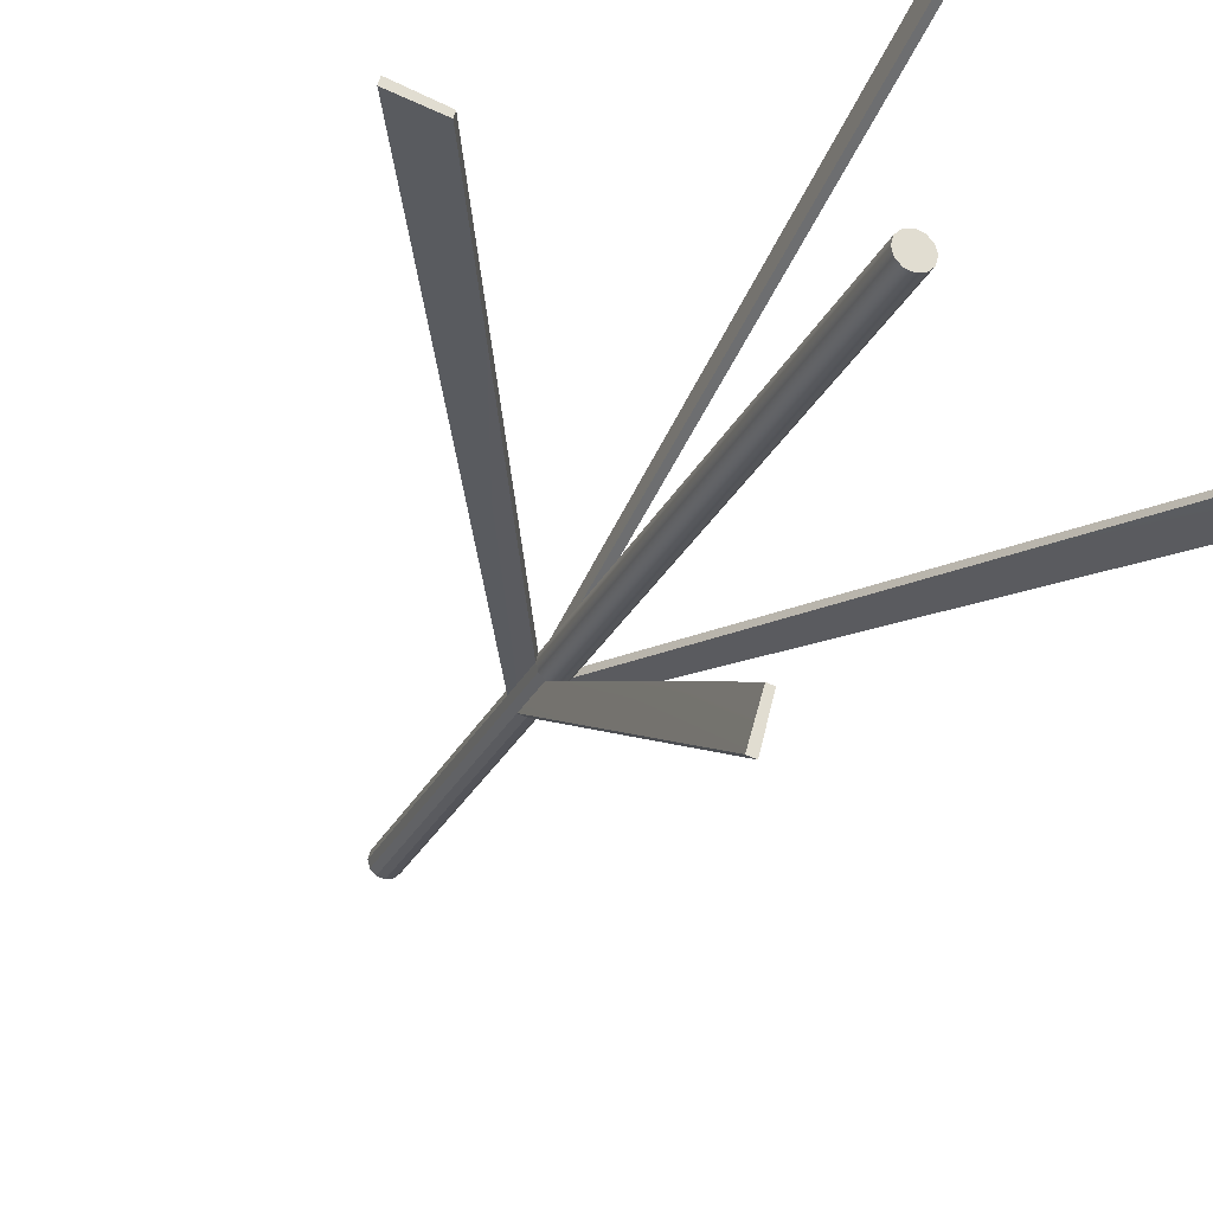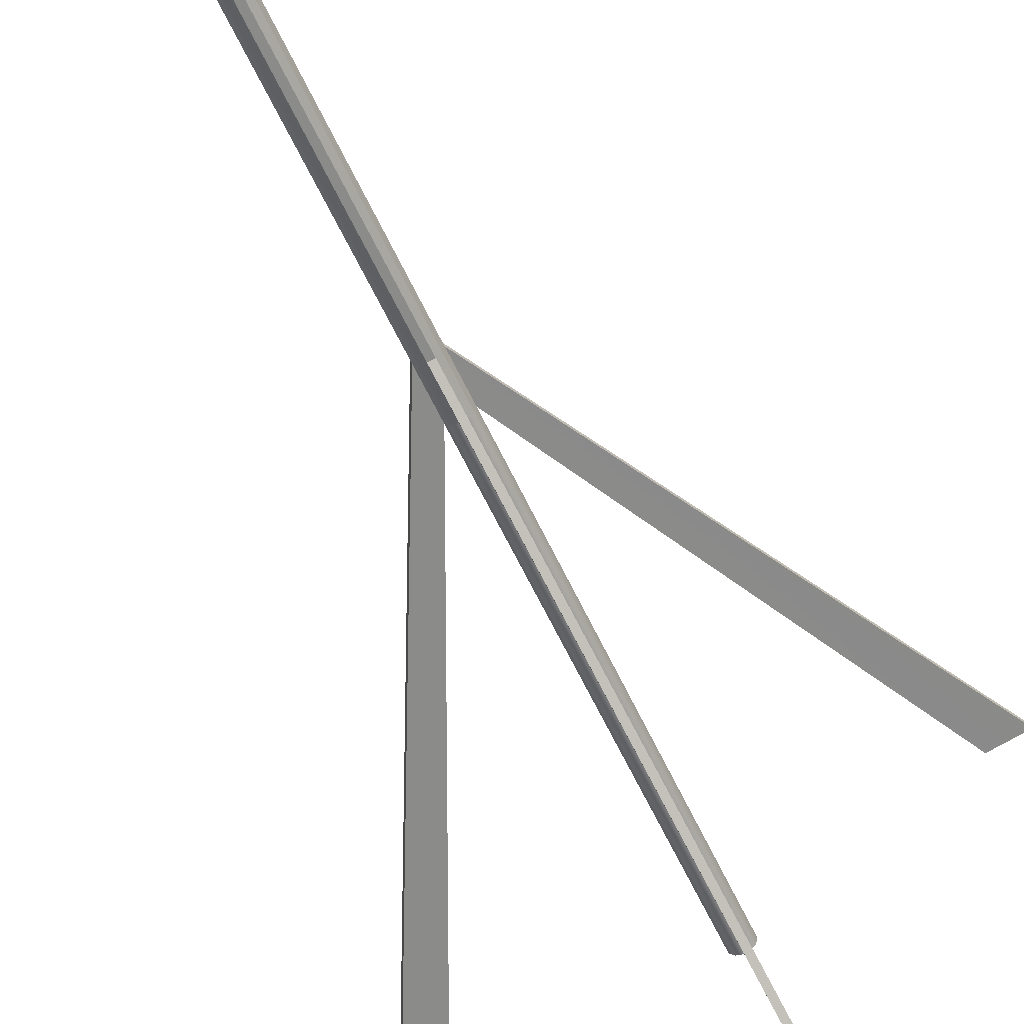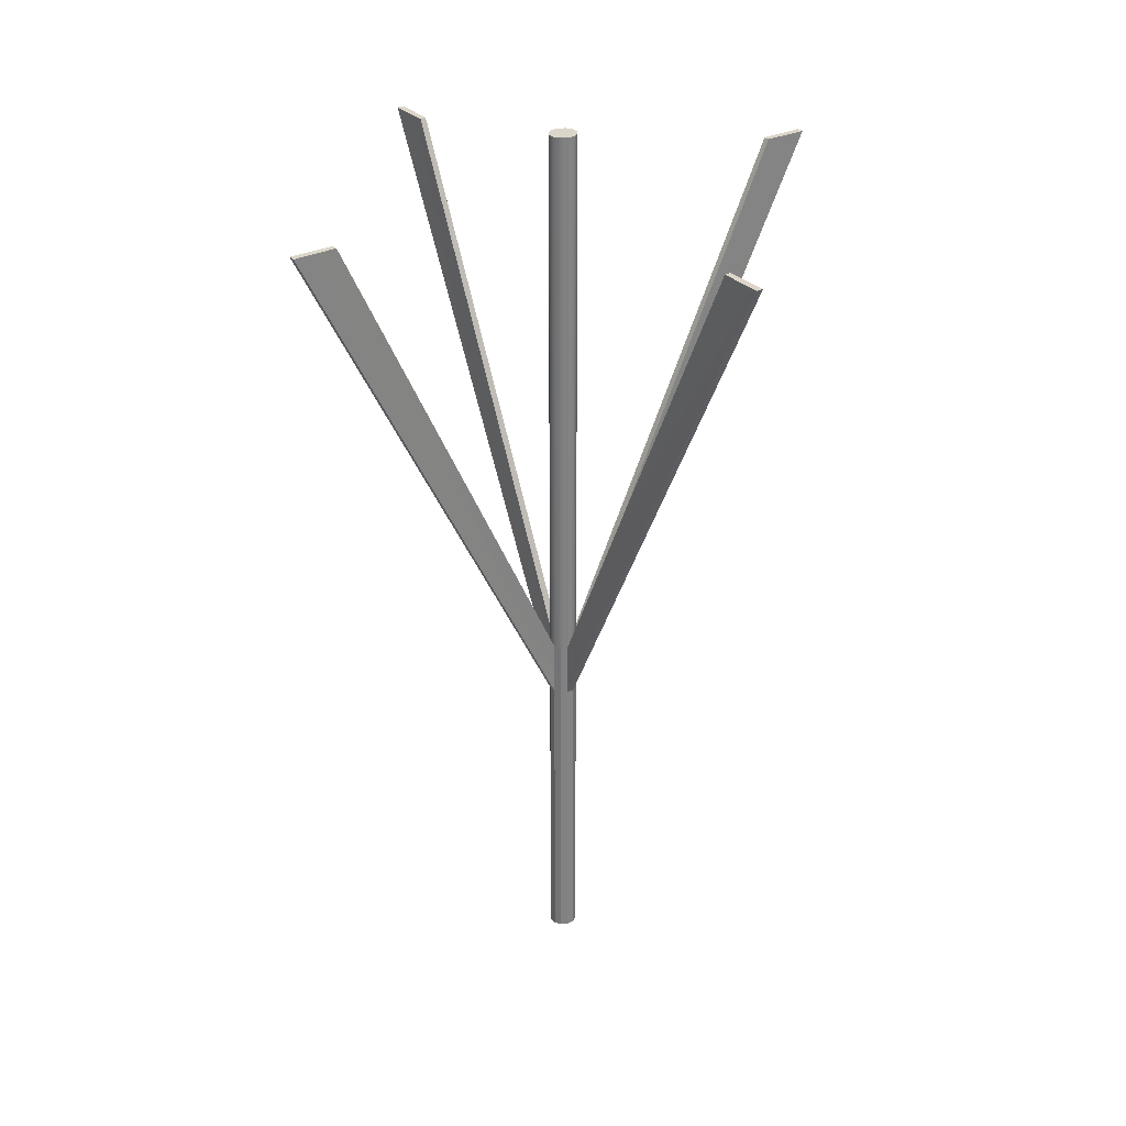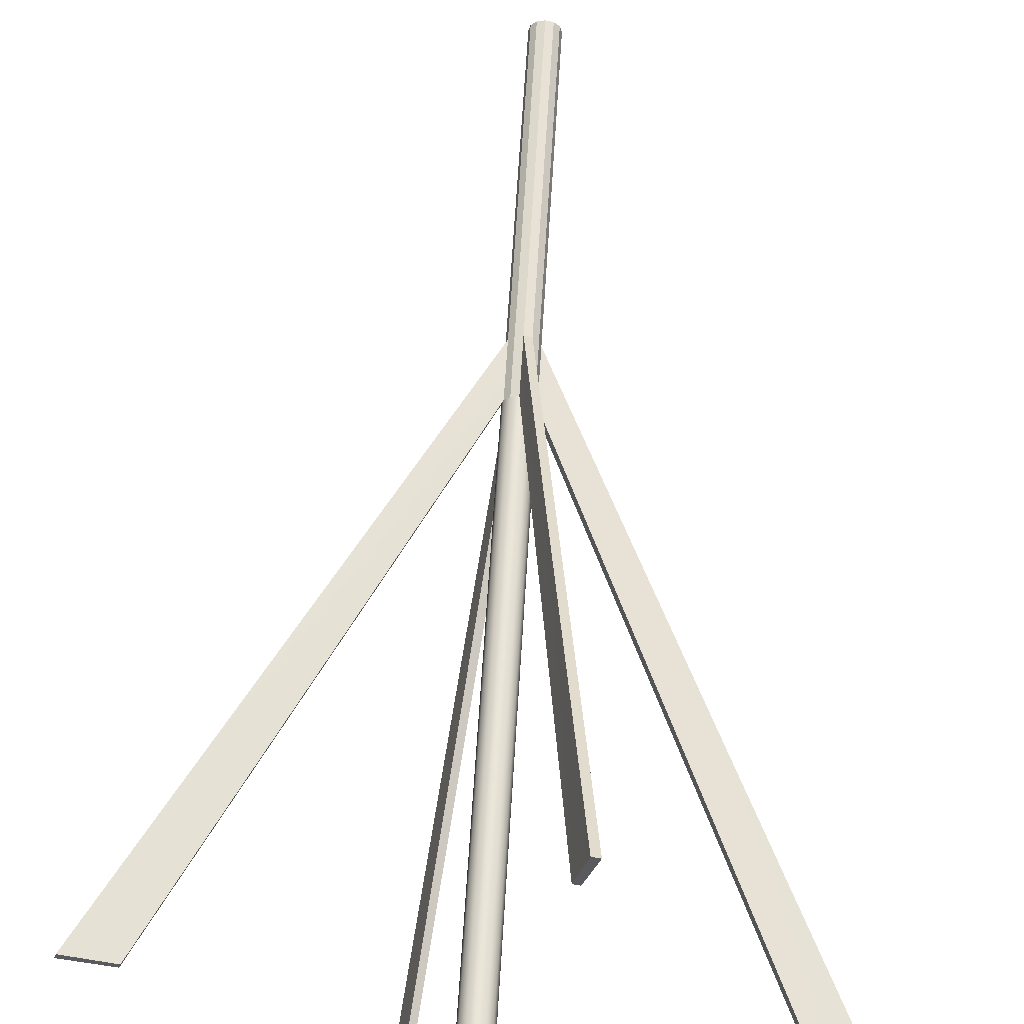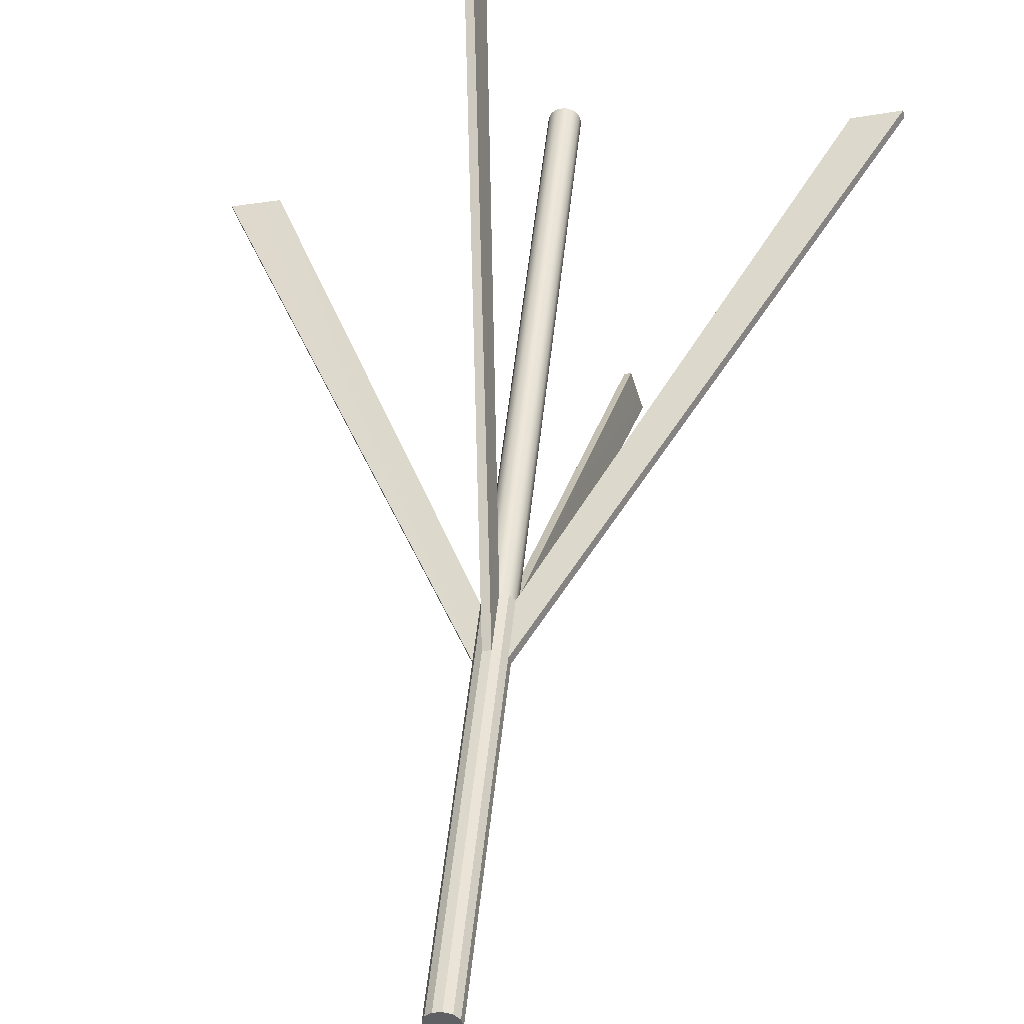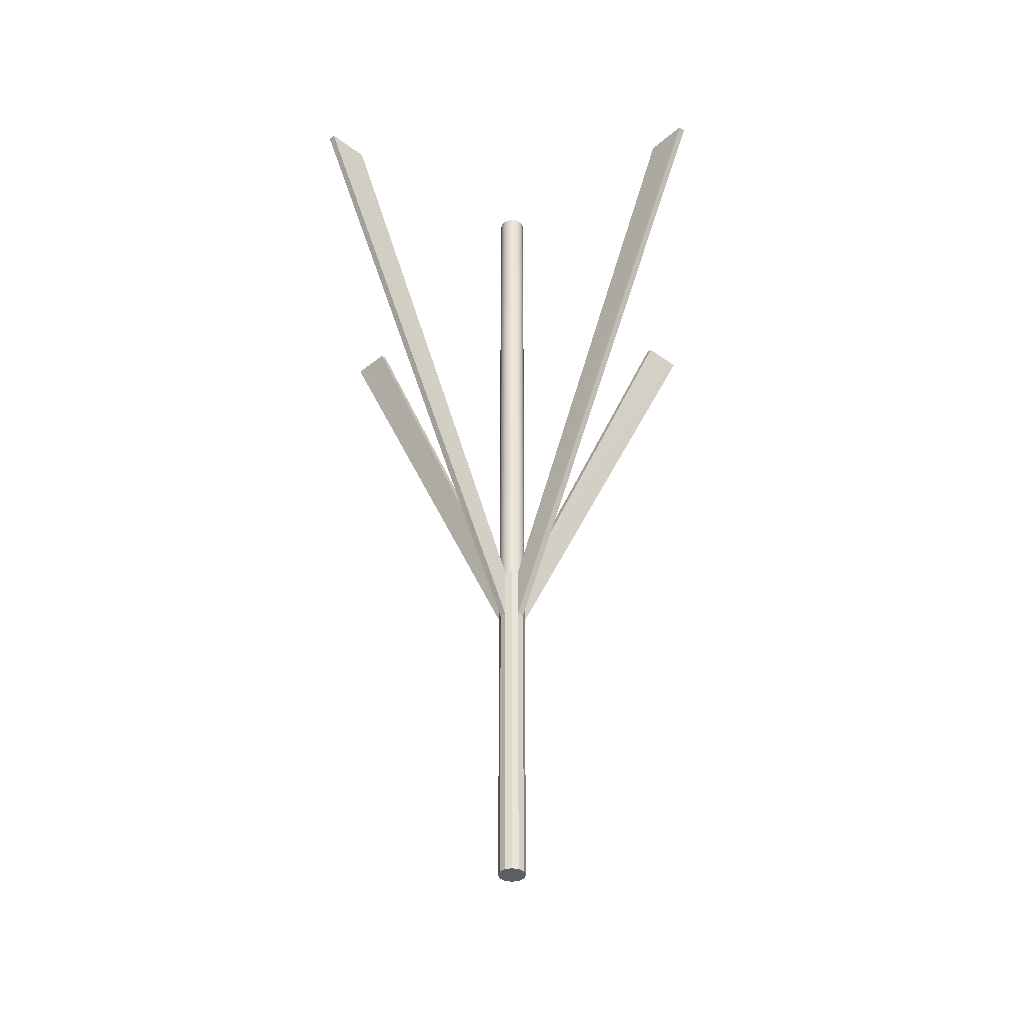
<metadata>
{"format":"obj","ext":"obj","renderer":"f3d","projection":"perspective","resolution":1024,"background":"white","views":[{"elev":-25.9,"azim":159.3,"up":"+Z"},{"elev":-57.5,"azim":24.2,"up":"+Z"},{"elev":30.0,"azim":-50.1,"up":"+Y"},{"elev":59.5,"azim":-176.6,"up":"+Z"},{"elev":46.5,"azim":5.6,"up":"+Z"},{"elev":-38.5,"azim":-58.2,"up":"+Y"}]}
</metadata>
<code>
o Radar-Antenna
g Radar-Antenna
v -0.0125 0 0
v -0.0125 0.5 0
v -0.01083 0 0.00625
v -0.01083 0.5 0.00625
v -0.00625 0 0.01083
v -0.00625 0.5 0.01083
v 0 0 0.0125
v 5.464e-10 0.5 0.0125
v 0.00625 0 0.01083
v 0.00625 0.5 0.01083
v 0.01083 0 0.00625
v 0.01083 0.5 0.00625
v 0.0125 0 0
v 0.0125 0.5 -1.093e-09
v 0.01083 0 -0.00625
v 0.01083 0.5 -0.00625
v 0.00625 0 -0.01083
v 0.00625 0.5 -0.01083
v 0 0 -0.0125
v -1.491e-10 0.5 -0.0125
v -0.00625 0 -0.01083
v -0.00625 0.5 -0.01083
v -0.01083 0 -0.00625
v -0.01083 0.5 -0.00625
v -0.0125 -0.33 5.372e-08
v 0 -0.33 5.372e-08
v -0.01083 -0.33 0.00625
v 0 0.5 0
v -0.00625 -0.33 0.01083
v 0 -0.33 0.0125
v 0.00625 -0.33 0.01083
v 0.01083 -0.33 0.00625
v 0.0125 -0.33 5.372e-08
v 0.01083 -0.33 -0.00625
v 0.00625 -0.33 -0.01083
v 0 -0.33 -0.0125
v -0.00625 -0.33 -0.01083
v -0.01083 -0.33 -0.00625
v -0.06031 0.45 0.2145
v -0.055 0.45 0.2159
v -0.07095 0.45 0.2523
v -0.0647 0.45 0.254
v -0.01083 -0.05 0.00625
v -0.00625 -0.05 0.01083
v 0 -0.05 0.0125
v 0.00625 -0.05 0.01083
v 0.01083 -0.05 0.00625
v 0.2145 0.45 0.06032
v 0.2159 0.45 0.055
v 0.2523 0.45 0.07096
v 0.254 0.45 0.06471
v 0.0125 -0.05 0
v 0.01083 -0.05 -0.00625
v 0.00625 -0.05 -0.01083
v 0.06031 0.45 -0.2145
v 0.055 0.45 -0.2159
v 0.07095 0.45 -0.2523
v 0.0647 0.45 -0.254
v 0 -0.05 -0.0125
v -0.00625 -0.05 -0.01083
v -0.01083 -0.05 -0.00625
v -0.2145 0.45 -0.06032
v -0.2159 0.45 -0.055
v -0.2523 0.45 -0.07096
v -0.254 0.45 -0.06471
v -0.0125 -0.05 0
v -0.00625 -0.3 0.01083
v 0 -0.3 0.0125
v -0.01083 -0.3 0.00625
v 0.00625 -0.3 0.01083
v 0.01083 -0.3 0.00625
v 0.0125 -0.3 0
v 0.01083 -0.3 -0.00625
v 0.00625 -0.3 -0.01083
v 0 -0.3 -0.0125
v -0.00625 -0.3 -0.01083
v -0.01083 -0.3 -0.00625
v -0.0125 -0.3 0
v 0.0125 -0.32 5.313e-08
v 0.01083 -0.32 -0.00625
v 0.01083 -0.32 0.00625
v 0.00625 -0.32 -0.01083
v 0 -0.32 -0.0125
v -0.00625 -0.32 -0.01083
v -0.01083 -0.32 -0.00625
v -0.0125 -0.32 5.313e-08
v -0.01083 -0.32 0.00625
v -0.00625 -0.32 0.01083
v 0 -0.32 0.0125
v 0.00625 -0.32 0.01083
f 25 26 27
f 27 26 29
f 29 26 30
f 30 26 31
f 31 26 32
f 32 26 33
f 33 26 34
f 34 26 35
f 35 26 36
f 36 26 37
f 37 26 38
f 38 26 25
f 4 28 2
f 6 28 4
f 8 28 6
f 10 28 8
f 12 28 10
f 14 28 12
f 16 28 14
f 18 28 16
f 20 28 18
f 22 28 20
f 24 28 22
f 2 28 24
f 4 2 1
f 1 3 4
f 6 4 3
f 3 5 6
f 8 6 5
f 5 7 8
f 10 8 7
f 7 9 10
f 12 10 9
f 9 11 12
f 14 12 11
f 11 13 14
f 16 14 13
f 13 15 16
f 18 16 15
f 15 17 18
f 20 18 17
f 17 19 20
f 22 20 19
f 19 21 22
f 24 22 21
f 21 23 24
f 2 24 23
f 23 1 2
f 42 40 39
f 39 41 42
f 44 5 3
f 3 43 44
f 46 9 7
f 7 45 46
f 47 11 9
f 9 46 47
f 51 49 48
f 48 50 51
f 53 15 13
f 13 52 53
f 54 17 15
f 15 53 54
f 58 56 55
f 55 57 58
f 60 21 19
f 19 59 60
f 61 23 21
f 21 60 61
f 65 63 62
f 62 64 65
f 43 3 1
f 1 66 43
f 68 45 44
f 44 67 68
f 67 44 43
f 43 69 67
f 70 46 45
f 45 68 70
f 71 47 46
f 46 70 71
f 72 52 47
f 47 71 72
f 73 53 52
f 52 72 73
f 74 54 53
f 53 73 74
f 75 59 54
f 54 74 75
f 76 60 59
f 59 75 76
f 77 61 60
f 60 76 77
f 78 66 61
f 61 77 78
f 69 43 66
f 66 78 69
f 56 19 17
f 17 55 56
f 55 17 54
f 54 57 55
f 58 59 19
f 19 56 58
f 57 54 59
f 59 58 57
f 63 1 23
f 23 62 63
f 62 23 61
f 61 64 62
f 65 66 1
f 1 63 65
f 64 61 66
f 66 65 64
f 40 7 5
f 5 39 40
f 39 5 44
f 44 41 39
f 42 45 7
f 7 40 42
f 41 44 45
f 45 42 41
f 49 13 11
f 11 48 49
f 48 11 47
f 47 50 48
f 51 52 13
f 13 49 51
f 50 47 52
f 52 51 50
f 34 80 79
f 79 33 34
f 33 79 81
f 81 32 33
f 35 82 80
f 80 34 35
f 36 83 82
f 82 35 36
f 37 84 83
f 83 36 37
f 38 85 84
f 84 37 38
f 25 86 85
f 85 38 25
f 27 87 86
f 86 25 27
f 29 88 87
f 87 27 29
f 30 89 88
f 88 29 30
f 31 90 89
f 89 30 31
f 32 81 90
f 90 31 32
f 79 80 73 72
f 81 79 72 71
f 80 82 74 73
f 82 83 75 74
f 83 84 76 75
f 84 85 77 76
f 85 86 78 77
f 86 87 69 78
f 87 88 67 69
f 88 89 68 67
f 89 90 70 68
f 90 81 71 70

</code>
